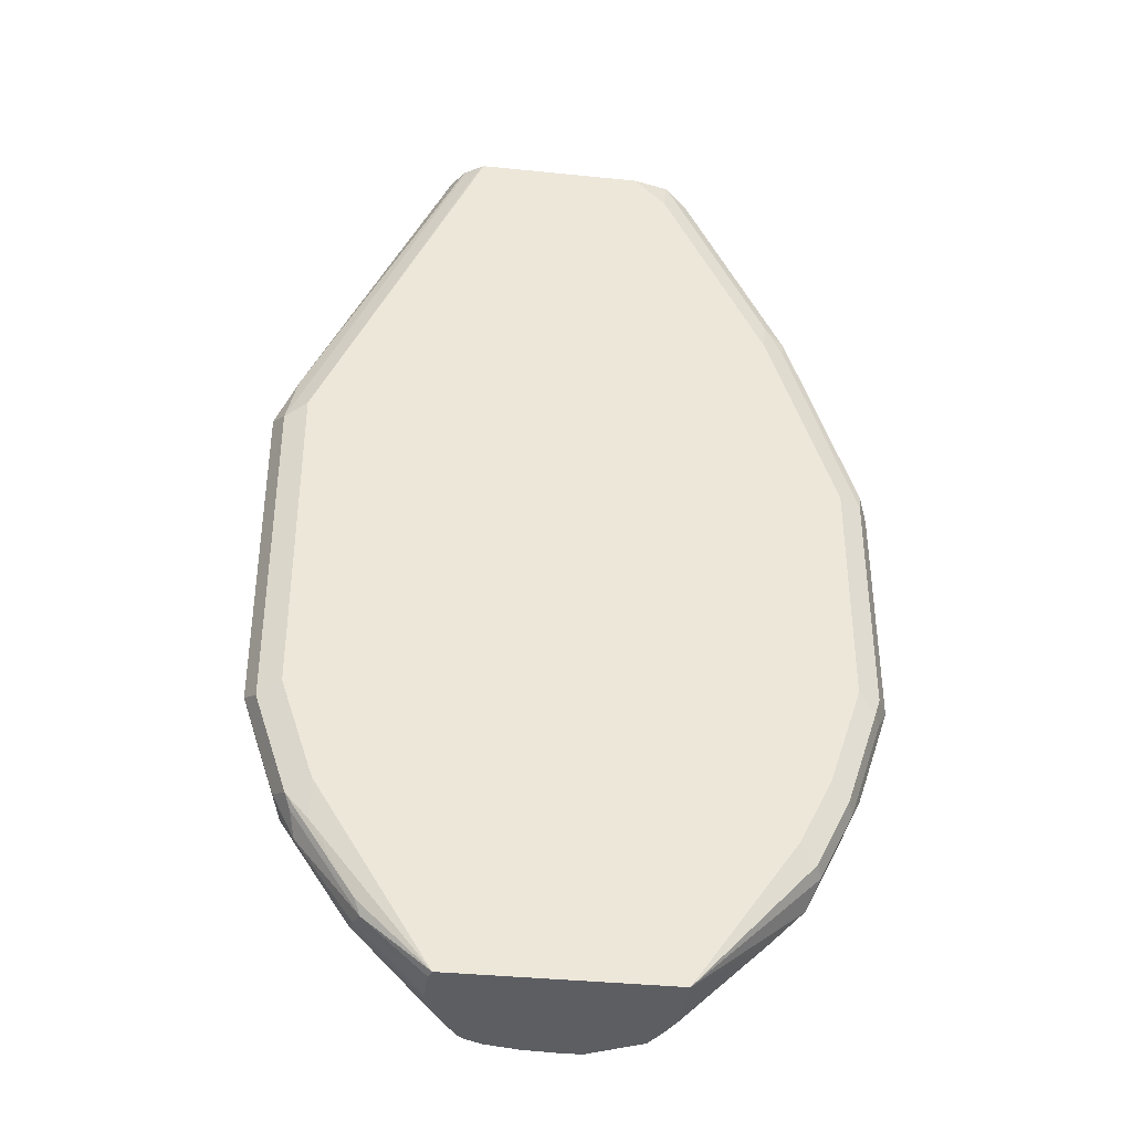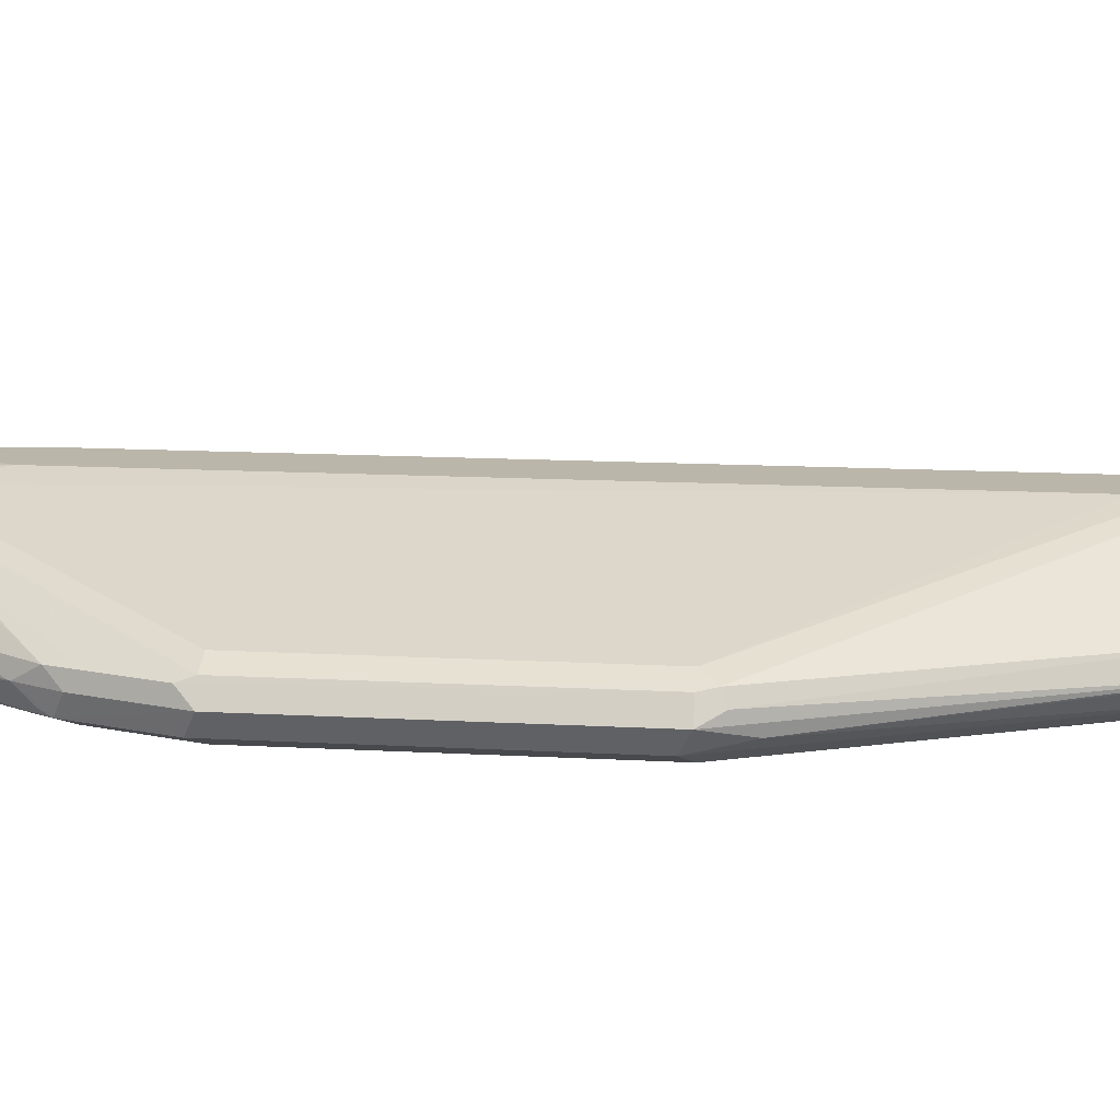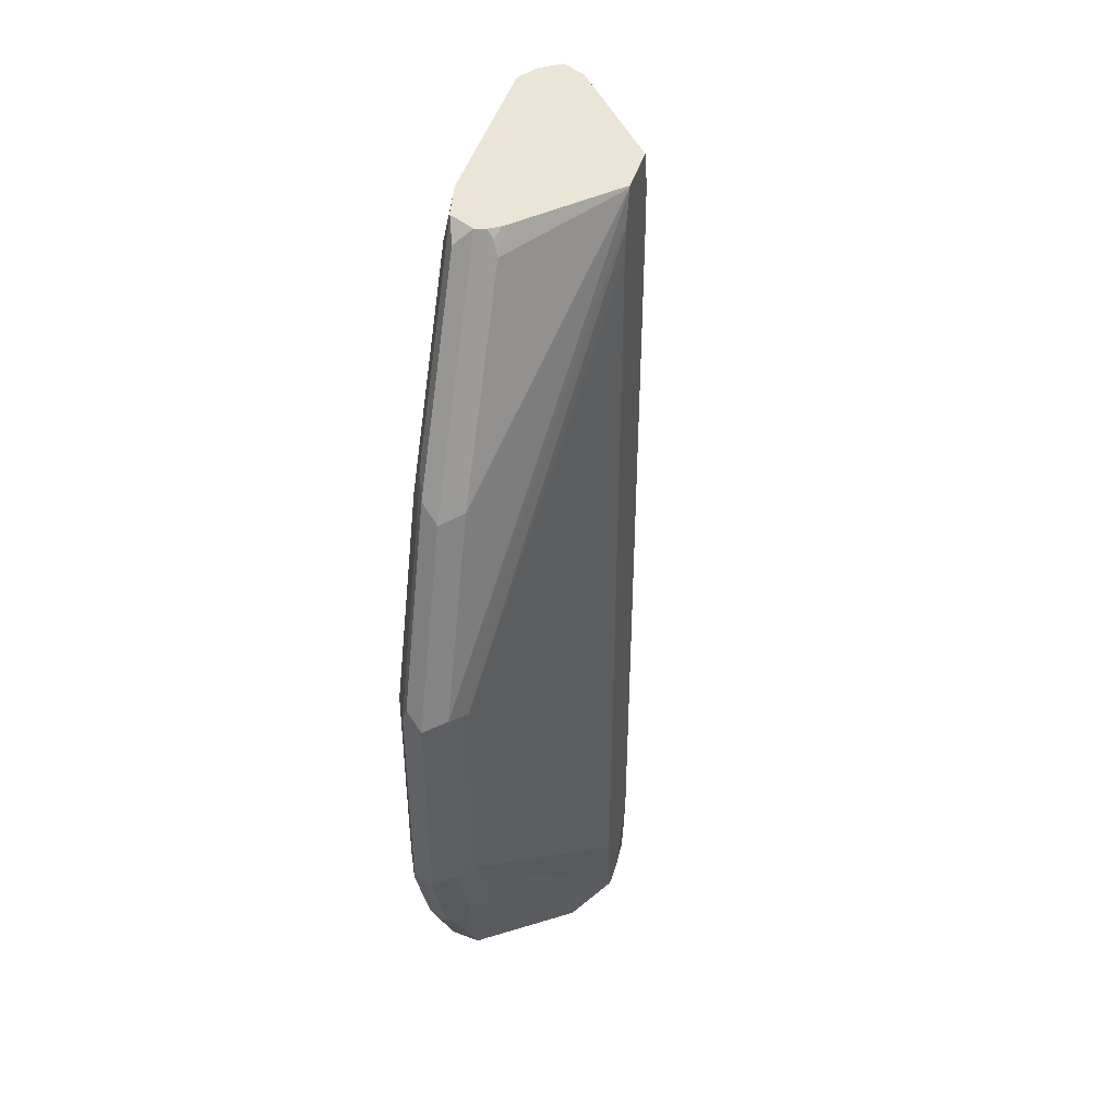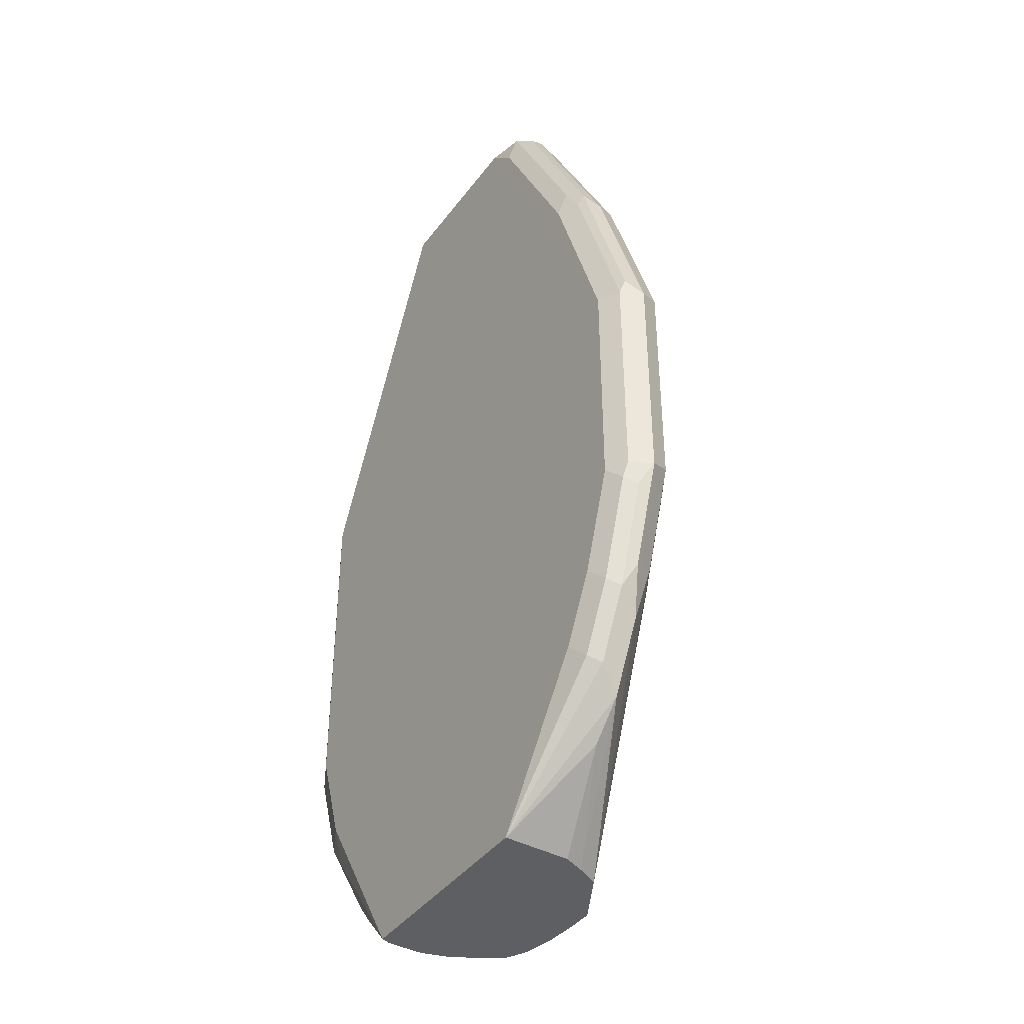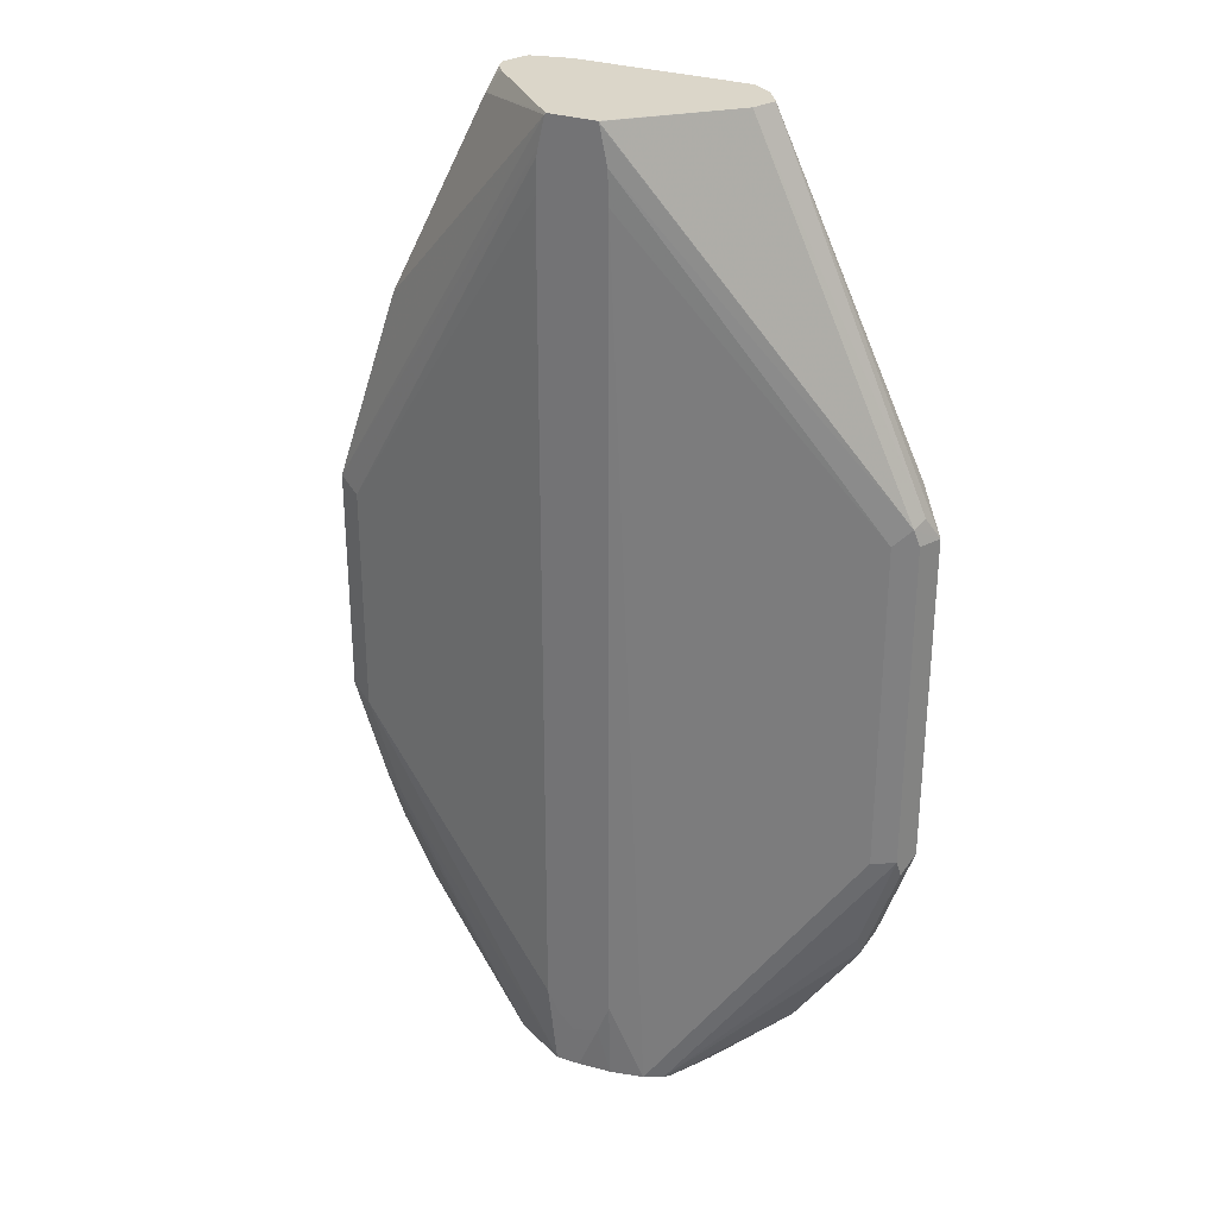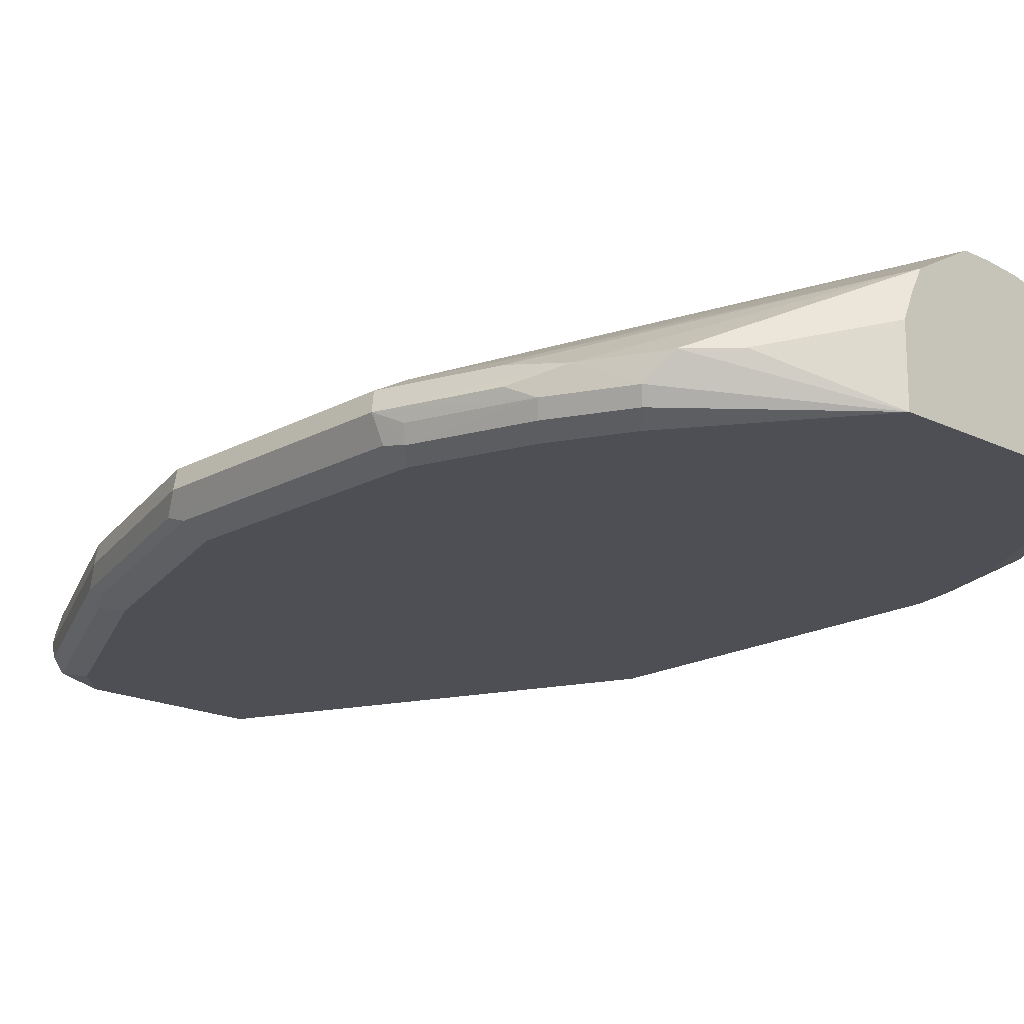
<metadata>
{"format":"obj","ext":"obj","renderer":"f3d","projection":"perspective","resolution":1024,"background":"white","views":[{"elev":-37.6,"azim":172.6,"up":"+Y"},{"elev":14.0,"azim":97.0,"up":"+Z"},{"elev":45.8,"azim":-72.8,"up":"+Y"},{"elev":-41.1,"azim":-123.2,"up":"+Y"},{"elev":30.0,"azim":25.3,"up":"+Y"},{"elev":-18.3,"azim":-43.2,"up":"+Z"}]}
</metadata>
<code>
v 0.1622 -0.3244 -0.1261
v 0.1561 -0.3304 -0.1381
v 0.1532 -0.3154 -0.1351
v 0.1501 -0.3004 -0.1321
v 0.07207 -0.1267 -0.1261
v 0.1561 -0.3124 -0.1201
v 0.1532 -0.3154 -0.1126
v 0.1561 -0.3244 -0.1141
v 0.1577 -0.5136 -0.1171
v 0.1622 -0.5045 -0.1261
v 0.1441 -0.3244 -0.1442
v 0.06607 -0.1322 -0.1381
v 0.1561 -0.5105 -0.1381
v 0.06496 -0.1267 -0.1371
v 0.0715 -0.1267 -0.1273
v 0.07188 -0.1267 -0.1257
v 0.06607 -0.1267 -0.1141
v 0.01311 -0.1269 -0.06886
v 0.01337 -0.128 -0.06886
v 0.0173 -0.1471 -0.06886
v 0.1441 -0.3244 -0.1081
v 0.1441 -0.5045 -0.1081
v 0.1561 -0.5045 -0.1141
v 0.1381 -0.5586 -0.1141
v 0.1396 -0.5676 -0.1171
v 0.1441 -0.5586 -0.1261
v 0.1381 -0.5646 -0.1381
v 0.03597 -0.1267 -0.1442
v 0.05404 -0.1267 -0.1442
v 0.05521 -0.1267 -0.1436
v 0.1441 -0.5045 -0.1442
v 0.0654 -0.6567 -0.1442
v 0.01321 -0.1267 -0.06911
v 0.01286 -0.1269 -0.06886
v 0.018 -0.1654 -0.06886
v 0.03604 -0.6567 -0.07402
v 0.04601 -0.6567 -0.079
v 0.1321 -0.5826 -0.1261
v 0.04905 -0.6567 -0.08206
v 0.1036 -0.6216 -0.1171
v 0.1351 -0.5721 -0.1351
v 0.1021 -0.6187 -0.1381
v 0.1261 -0.5789 -0.1396
v 0.1261 -0.5586 -0.1442
v -0.03597 -0.1267 -0.1442
v 0.09909 -0.6261 -0.1351
v 0.06709 -0.6567 -0.1392
v -0.0521 -0.6567 -0.1442
v 0.01219 -0.1267 -0.06889
v 0.01216 -0.1268 -0.06886
v 0.018 -0.6126 -0.06886
v 0.018 -0.6567 -0.07029
v 0.1021 -0.6246 -0.1261
v 0.0621 -0.6567 -0.1041
v 0.06632 -0.6567 -0.1177
v 0.06709 -0.6567 -0.1211
v -0.1441 -0.3604 -0.1442
v -0.1081 -0.2523 -0.1442
v -0.05404 -0.1442 -0.1442
v -0.03661 -0.1267 -0.1442
v -0.0521 -0.6567 -0.1081
v -0.09607 -0.6187 -0.1201
v -0.1141 -0.6006 -0.1201
v -0.1201 -0.5886 -0.1321
v -0.1171 -0.5856 -0.1396
v -0.1081 -0.5766 -0.1442
v -0.1261 -0.5406 -0.1442
v -0.1441 -0.4865 -0.1442
v -0.01067 -0.1267 -0.06886
v 0.01137 -0.6296 -0.06886
v 0 -0.6567 -0.069
v -0.1561 -0.3604 -0.1381
v -0.1381 -0.3064 -0.1381
v -0.1532 -0.4955 -0.1396
v -0.1201 -0.2523 -0.1381
v -0.1104 -0.2343 -0.1396
v -0.05623 -0.1267 -0.1398
v -0.0474 -0.6567 -0.09675
v -0.1321 -0.5646 -0.1201
v -0.0414 -0.6567 -0.08474
v -0.1381 -0.5526 -0.1321
v -0.1351 -0.5496 -0.1396
v -0.01226 -0.1267 -0.06886
v 0.009239 -0.6307 -0.06886
v -0.01299 -0.6567 -0.069
v -0.002953 -0.6336 -0.06886
v -0.1577 -0.3514 -0.1351
v -0.1561 -0.4865 -0.1381
v -0.1561 -0.4985 -0.1321
v -0.1622 -0.4865 -0.1261
v -0.1216 -0.2433 -0.1351
v -0.06756 -0.1352 -0.1351
v -0.05702 -0.1267 -0.1394
v -0.05661 -0.1267 -0.1396
v -0.1441 -0.5406 -0.1261
v -0.1381 -0.5346 -0.1141
v -0.1261 -0.5406 -0.1081
v -0.01321 -0.1267 -0.0697
v -0.01311 -0.1278 -0.06886
v -0.003207 -0.6335 -0.06886
v -0.012 -0.6246 -0.06886
v -0.018 -0.6126 -0.06886
v -0.1441 -0.4865 -0.1081
v -0.1622 -0.3604 -0.1261
v -0.1532 -0.4955 -0.1171
v -0.1561 -0.4805 -0.1141
v -0.1261 -0.2523 -0.1261
v -0.1141 -0.2282 -0.1261
v -0.06607 -0.1322 -0.1261
v -0.06334 -0.1267 -0.1261
v -0.05642 -0.1267 -0.1129
v -0.06607 -0.1382 -0.1141
v -0.01638 -0.1426 -0.06886
v -0.1201 -0.2463 -0.1141
v -0.1381 -0.3004 -0.1141
v -0.1561 -0.3544 -0.1141
v -0.018 -0.1654 -0.06886
v -0.1441 -0.3604 -0.1081
v -0.1171 -0.2388 -0.1171
v -0.06194 -0.1267 -0.1205
v -0.05782 -0.1267 -0.1145
v -0.06305 -0.1307 -0.1171
v -0.01721 -0.147 -0.06886
f 65 82 67
f 65 81 82
f 64 81 65
f 63 80 79
f 63 78 80
f 61 78 62
f 62 78 63
f 58 73 75
f 65 67 66
f 59 77 60
f 63 79 64
f 67 82 74
f 74 89 90
f 70 84 71
f 71 84 86
f 71 86 85
f 72 87 73
f 72 74 88
f 72 88 87
f 73 87 91
f 73 91 75
f 74 82 81
f 74 81 89
f 74 90 88
f 75 91 76
f 58 77 59
f 67 74 68
f 58 76 77
f 40 54 55
f 57 74 72
f 38 40 53
f 38 53 46
f 38 46 41
f 39 54 40
f 76 91 92
f 40 55 56
f 40 56 53
f 45 57 58
f 45 58 59
f 45 59 60
f 45 48 57
f 46 53 47
f 47 53 56
f 48 61 62
f 48 62 63
f 48 63 64
f 48 64 65
f 48 65 66
f 48 66 67
f 48 67 68
f 48 68 57
f 49 69 50
f 51 70 52
f 52 70 71
f 57 72 73
f 57 73 58
f 57 68 74
f 58 75 76
f 76 92 93
f 91 108 92
f 76 94 77
f 99 112 114
f 99 114 115
f 99 115 116
f 99 116 113
f 102 117 118
f 102 118 103
f 103 118 116
f 103 116 106
f 104 116 115
f 104 115 114
f 104 114 107
f 107 114 119
f 98 112 99
f 107 119 108
f 108 120 109
f 109 120 110
f 111 121 112
f 112 121 122
f 112 122 120
f 112 120 119
f 112 119 114
f 113 116 118
f 113 118 123
f 117 123 118
f 120 122 121
f 36 51 52
f 108 119 120
f 98 111 112
f 96 97 103
f 96 106 105
f 79 95 81
f 79 80 96
f 79 96 90
f 79 90 95
f 80 85 97
f 80 97 96
f 81 95 90
f 81 90 89
f 83 98 99
f 85 86 100
f 85 100 101
f 85 101 102
f 85 102 103
f 85 103 97
f 87 104 91
f 87 88 90
f 87 90 104
f 90 96 105
f 90 105 106
f 90 106 116
f 90 116 104
f 91 104 107
f 91 107 108
f 92 109 110
f 92 110 93
f 92 108 109
f 96 103 106
f 76 93 94
f 35 51 36
f 64 79 81
f 33 49 34
f 5 111 98
f 5 98 83
f 5 83 69
f 5 69 49
f 5 49 33
f 5 33 17
f 5 17 16
f 5 16 6
f 6 16 17
f 6 17 7
f 7 17 18
f 7 18 19
f 7 19 20
f 7 20 21
f 7 21 22
f 7 22 23
f 7 23 8
f 8 23 9
f 9 23 24
f 9 24 25
f 9 25 26
f 9 26 10
f 10 26 27
f 10 27 13
f 11 28 29
f 11 29 30
f 11 30 12
f 5 121 111
f 11 31 32
f 5 120 121
f 5 93 110
f 34 49 50
f 1 2 3
f 1 3 4
f 1 4 5
f 1 5 6
f 1 6 7
f 1 7 8
f 1 8 9
f 1 9 10
f 1 10 13
f 1 13 2
f 2 11 12
f 2 12 3
f 2 13 31
f 2 31 11
f 3 12 4
f 4 12 14
f 4 14 15
f 4 15 5
f 5 15 14
f 5 14 30
f 5 30 29
f 5 29 28
f 5 45 60
f 5 60 77
f 5 77 94
f 5 94 93
f 5 110 120
f 11 32 28
f 5 28 45
f 13 27 31
f 26 38 27
f 27 38 41
f 27 41 46
f 27 46 42
f 27 42 43
f 27 43 44
f 27 44 31
f 28 32 48
f 28 48 45
f 31 44 32
f 32 44 43
f 32 43 42
f 32 42 46
f 32 46 47
f 32 56 55
f 32 55 54
f 32 54 39
f 32 39 37
f 32 37 36
f 32 36 52
f 32 52 71
f 32 71 85
f 32 85 80
f 32 80 78
f 32 78 61
f 12 30 14
f 32 61 48
f 25 40 38
f 25 39 40
f 32 47 56
f 25 38 26
f 18 33 34
f 17 33 18
f 25 37 39
f 18 34 50
f 18 50 69
f 18 69 83
f 18 83 99
f 18 99 113
f 18 123 117
f 18 117 102
f 18 102 101
f 18 101 100
f 18 100 86
f 18 86 84
f 18 113 123
f 21 36 22
f 22 37 23
f 18 84 70
f 22 36 37
f 24 37 25
f 21 35 36
f 20 35 21
f 23 37 24
f 18 20 19
f 18 35 20
f 18 51 35
f 18 70 51

</code>
